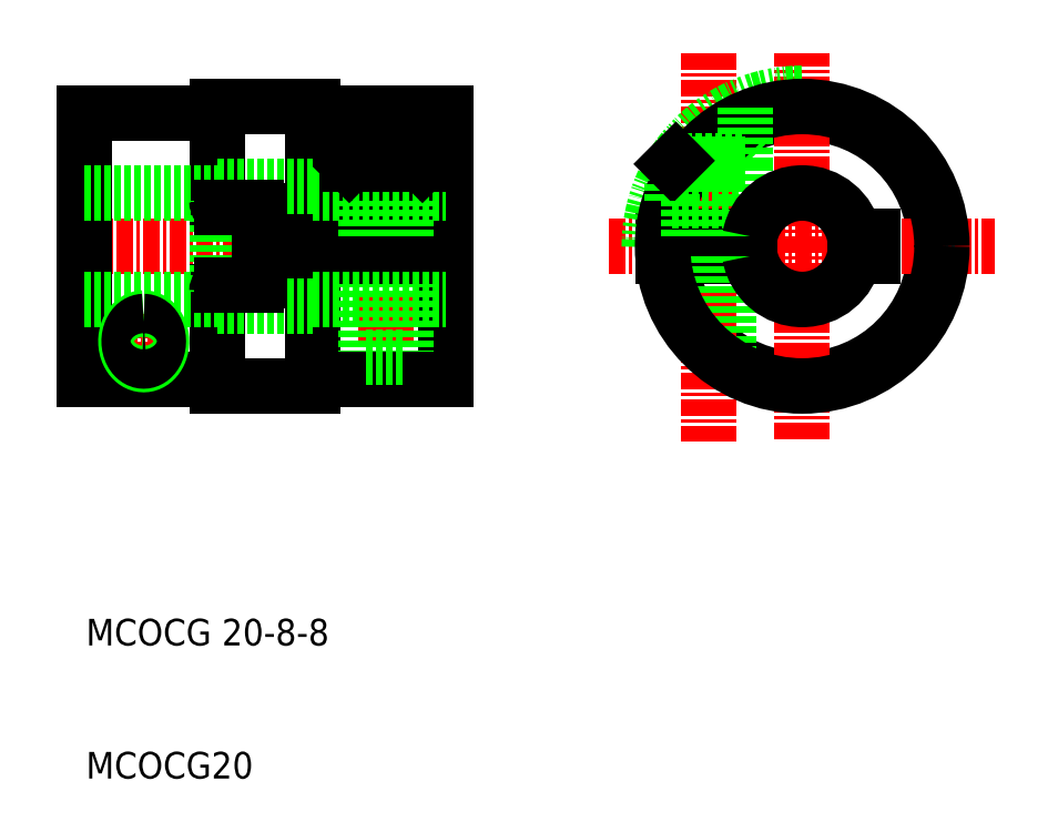
<metadata>
{"format":"dxf","ext":"dxf","renderer":"ezdxf+matplotlib","layout":"modelspace","background":"white","min_lineweight":24,"dpi":150}
</metadata>
<code>
0
SECTION
2
ENTITIES
0
LINE
8
CENTER
10
230
20
436.1
30
0
11
260.3
21
436.1
31
0
0
LINE
8
0
10
231.5
20
426.1
30
0
11
231.5
21
446.1
31
0
0
LINE
8
0
10
241.5
20
439.5
30
0
11
241.5
21
446.6
31
0
0
LINE
8
0
10
248.7
20
425.6
30
0
11
248.7
21
446.6
31
0
0
LINE
8
0
10
258.7
20
426.1
30
0
11
258.7
21
446.1
31
0
0
LINE
8
0
10
257
20
439.5
30
0
11
257
21
442.2
31
0
0
LINE
8
0
10
251.5
20
442.2
30
0
11
251.5
21
439.5
31
0
0
LINE
8
CENTER
10
254.2
20
425
30
0
11
254.2
21
446.7
31
0
0
TEXT
8
0
10
231.7
20
406.1
30
0
40
2
1
MCOCG 20-8-8
0
TEXT
8
0
10
231.7
20
396.1
30
0
40
2
1
MCOCG20
0
LINE
8
0
10
241.5
20
425.6
30
0
11
241.5
21
432.7
31
0
0
LINE
8
CENTER
10
236
20
430.9
30
0
11
236
21
426.9
31
0
0
LINE
8
0
10
241.5
20
426.1
30
0
11
231.5
21
426.1
31
0
0
LINE
8
CENTER
10
234.3
20
428.9
30
0
11
237.7
21
428.9
31
0
0
LINE
8
0
10
231.5
20
432.1
30
0
11
241.5
21
432.1
31
0
0
LINE
8
0
10
231.5
20
440.1
30
0
11
241.5
21
440.1
31
0
0
LINE
8
0
10
241.5
20
432.7
30
0
11
241.5
21
439.5
31
0
0
LINE
8
0
10
252.7
20
427.7
30
0
11
252.7
21
435.3
31
0
0
LINE
8
0
10
253
20
427.7
30
0
11
253
21
435.3
31
0
0
LINE
8
0
10
255.4
20
427.7
30
0
11
255.4
21
435.3
31
0
0
LINE
8
0
10
255.7
20
427.7
30
0
11
255.7
21
435.3
31
0
0
LINE
8
0
10
248.7
20
426.1
30
0
11
258.7
21
426.1
31
0
0
LINE
8
0
10
252.7
20
427.7
30
0
11
255.7
21
427.7
31
0
0
LINE
8
0
10
258.7
20
436.8
30
0
11
248.7
21
436.8
31
0
0
LINE
8
0
10
248.7
20
435.3
30
0
11
258.7
21
435.3
31
0
0
LINE
8
0
10
251.5
20
439.5
30
0
11
257
21
439.5
31
0
0
LINE
8
0
10
248.7
20
440.1
30
0
11
258.7
21
440.1
31
0
0
LINE
8
0
10
248.7
20
432.1
30
0
11
258.7
21
432.1
31
0
0
LINE
8
0
10
231.5
20
446.1
30
0
11
241.5
21
446.1
31
0
0
LINE
8
0
10
256.7
20
442.5
30
0
11
251.7
21
442.5
31
0
0
LINE
8
0
10
258.7
20
446.1
30
0
11
248.7
21
446.1
31
0
0
CIRCLE
8
0
10
285.5
20
436.1
30
0
40
10
0
LINE
8
CENTER
10
278.5
20
450.6
30
0
11
278.5
21
421.3
31
0
0
LINE
8
CENTER
10
285.5
20
421.6
30
0
11
285.5
21
450.6
31
0
0
LINE
8
CENTER
10
271
20
436.1
30
0
11
300
21
436.1
31
0
0
LINE
8
0
10
281.6
20
436.8
30
0
11
275
21
436.8
31
0
0
LINE
8
0
10
275
20
435.3
30
0
11
281.6
21
435.3
31
0
0
LINE
8
0
10
280
20
435.3
30
0
11
280
21
427.7
31
0
0
LINE
8
0
10
279.7
20
435.3
30
0
11
279.7
21
427.9
31
0
0
ARC
8
0
10
285.5
20
436.1
30
0
40
4
50
190.8
51
349.2
0
LINE
8
0
10
277.3
20
435.3
30
0
11
277.3
21
430.3
31
0
0
LINE
8
0
10
277
20
435.3
30
0
11
277
21
430.8
31
0
0
LINE
8
0
10
241.5
20
446.6
30
0
11
248.7
21
446.6
31
0
0
LINE
8
0
10
241.5
20
425.6
30
0
11
248.7
21
425.6
31
0
0
LINE
8
0
10
252.7
20
436.8
30
0
11
252.7
21
439.5
31
0
0
LINE
8
0
10
255.7
20
436.8
30
0
11
255.7
21
439.5
31
0
0
LINE
8
0
10
257
20
442.2
30
0
11
251.5
21
442.2
31
0
0
LINE
8
0
10
251.5
20
442.2
30
0
11
251.7
21
442.5
31
0
0
LINE
8
0
10
256.7
20
442.5
30
0
11
257
21
442.2
31
0
0
ARC
8
0
10
285.5
20
436.1
30
0
40
11.5
50
90
51
180.3
0
CIRCLE
8
0
10
285.5
20
436.1
30
0
40
10.5
0
LINE
8
0
10
281
20
442.5
30
0
11
276
21
442.5
31
0
0
LINE
8
0
10
281.3
20
442.2
30
0
11
275.8
21
442.2
31
0
0
LINE
8
0
10
275.8
20
439.5
30
0
11
281.3
21
439.5
31
0
0
LINE
8
0
10
275.8
20
442.2
30
0
11
275.8
21
439.5
31
0
0
LINE
8
0
10
275.8
20
442.2
30
0
11
276
21
442.5
31
0
0
LINE
8
0
10
281.3
20
439.5
30
0
11
281.3
21
442.2
31
0
0
LINE
8
0
10
281
20
442.5
30
0
11
281.3
21
442.2
31
0
0
LINE
8
0
10
277
20
436.8
30
0
11
277
21
439.5
31
0
0
LINE
8
0
10
280
20
436.8
30
0
11
280
21
439.5
31
0
0
LINE
8
0
10
281.3
20
442.2
30
0
11
281.3
21
446.7
31
0
0
LINE
8
0
10
244.7
20
433.4
30
0
11
244.7
21
438.7
31
0
0
ARC
8
0
10
244.4
20
438.7
30
0
40
0.3
50
0
51
75.52
0
ARC
8
0
10
244.4
20
438.7
30
0
40
0.3
50
0
51
75.52
0
ARC
8
0
10
244.4
20
433.4
30
0
40
0.3
50
284.5
51
0
0
LINE
8
0
10
241.5
20
440.6
30
0
11
248.7
21
440.6
31
0
0
LINE
8
0
10
241.5
20
431.6
30
0
11
248.7
21
431.6
31
0
0
LINE
8
0
10
289.4
20
436.8
30
0
11
290.8
21
436.8
31
0
0
LINE
8
0
10
289.4
20
435.3
30
0
11
290.8
21
435.3
31
0
0
LINE
8
0
10
290.8
20
436.8
30
0
11
290.8
21
435.3
31
0
0
ARC
8
0
10
285.5
20
436.1
30
0
40
4
50
10.81
51
169.2
0
POLYLINE
8
0
66
     1
10
0
20
0
30
0
70
     8
0
VERTEX
8
0
10
236
20
430.7
30
0
70
    32
0
VERTEX
8
0
10
235.9
20
430.7
30
0
70
    32
0
VERTEX
8
0
10
235.9
20
430.7
30
0
70
    32
0
VERTEX
8
0
10
235.8
20
430.6
30
0
70
    32
0
VERTEX
8
0
10
235.7
20
430.6
30
0
70
    32
0
VERTEX
8
0
10
235.7
20
430.6
30
0
70
    32
0
VERTEX
8
0
10
235.6
20
430.6
30
0
70
    32
0
VERTEX
8
0
10
235.6
20
430.6
30
0
70
    32
0
VERTEX
8
0
10
235.5
20
430.5
30
0
70
    32
0
VERTEX
8
0
10
235.4
20
430.5
30
0
70
    32
0
VERTEX
8
0
10
235.4
20
430.5
30
0
70
    32
0
VERTEX
8
0
10
235.3
20
430.4
30
0
70
    32
0
VERTEX
8
0
10
235.3
20
430.4
30
0
70
    32
0
VERTEX
8
0
10
235.2
20
430.3
30
0
70
    32
0
VERTEX
8
0
10
235.2
20
430.3
30
0
70
    32
0
VERTEX
8
0
10
235.1
20
430.2
30
0
70
    32
0
VERTEX
8
0
10
235.1
20
430.2
30
0
70
    32
0
VERTEX
8
0
10
235
20
430.1
30
0
70
    32
0
VERTEX
8
0
10
235
20
430
30
0
70
    32
0
VERTEX
8
0
10
234.9
20
430
30
0
70
    32
0
VERTEX
8
0
10
234.9
20
429.9
30
0
70
    32
0
VERTEX
8
0
10
234.9
20
429.8
30
0
70
    32
0
VERTEX
8
0
10
234.8
20
429.7
30
0
70
    32
0
VERTEX
8
0
10
234.8
20
429.7
30
0
70
    32
0
VERTEX
8
0
10
234.8
20
429.6
30
0
70
    32
0
VERTEX
8
0
10
234.7
20
429.5
30
0
70
    32
0
VERTEX
8
0
10
234.7
20
429.4
30
0
70
    32
0
VERTEX
8
0
10
234.7
20
429.3
30
0
70
    32
0
VERTEX
8
0
10
234.7
20
429.3
30
0
70
    32
0
VERTEX
8
0
10
234.7
20
429.2
30
0
70
    32
0
VERTEX
8
0
10
234.7
20
429.1
30
0
70
    32
0
VERTEX
8
0
10
234.7
20
429
30
0
70
    32
0
VERTEX
8
0
10
234.7
20
428.9
30
0
70
    32
0
VERTEX
8
0
10
234.7
20
428.8
30
0
70
    32
0
VERTEX
8
0
10
234.7
20
428.7
30
0
70
    32
0
VERTEX
8
0
10
234.7
20
428.7
30
0
70
    32
0
VERTEX
8
0
10
234.7
20
428.6
30
0
70
    32
0
VERTEX
8
0
10
234.7
20
428.5
30
0
70
    32
0
VERTEX
8
0
10
234.7
20
428.4
30
0
70
    32
0
VERTEX
8
0
10
234.7
20
428.3
30
0
70
    32
0
VERTEX
8
0
10
234.8
20
428.2
30
0
70
    32
0
VERTEX
8
0
10
234.8
20
428.2
30
0
70
    32
0
VERTEX
8
0
10
234.8
20
428.1
30
0
70
    32
0
VERTEX
8
0
10
234.9
20
428
30
0
70
    32
0
VERTEX
8
0
10
234.9
20
427.9
30
0
70
    32
0
VERTEX
8
0
10
234.9
20
427.9
30
0
70
    32
0
VERTEX
8
0
10
235
20
427.8
30
0
70
    32
0
VERTEX
8
0
10
235
20
427.7
30
0
70
    32
0
VERTEX
8
0
10
235.1
20
427.7
30
0
70
    32
0
VERTEX
8
0
10
235.1
20
427.6
30
0
70
    32
0
VERTEX
8
0
10
235.2
20
427.6
30
0
70
    32
0
VERTEX
8
0
10
235.2
20
427.5
30
0
70
    32
0
VERTEX
8
0
10
235.3
20
427.5
30
0
70
    32
0
VERTEX
8
0
10
235.3
20
427.4
30
0
70
    32
0
VERTEX
8
0
10
235.4
20
427.4
30
0
70
    32
0
VERTEX
8
0
10
235.4
20
427.3
30
0
70
    32
0
VERTEX
8
0
10
235.5
20
427.3
30
0
70
    32
0
VERTEX
8
0
10
235.6
20
427.3
30
0
70
    32
0
VERTEX
8
0
10
235.6
20
427.2
30
0
70
    32
0
VERTEX
8
0
10
235.7
20
427.2
30
0
70
    32
0
VERTEX
8
0
10
235.7
20
427.2
30
0
70
    32
0
VERTEX
8
0
10
235.8
20
427.2
30
0
70
    32
0
VERTEX
8
0
10
235.9
20
427.2
30
0
70
    32
0
VERTEX
8
0
10
235.9
20
427.2
30
0
70
    32
0
VERTEX
8
0
10
236
20
427.2
30
0
70
    32
0
VERTEX
8
0
10
236.1
20
427.2
30
0
70
    32
0
VERTEX
8
0
10
236.1
20
427.2
30
0
70
    32
0
VERTEX
8
0
10
236.2
20
427.2
30
0
70
    32
0
VERTEX
8
0
10
236.3
20
427.2
30
0
70
    32
0
VERTEX
8
0
10
236.3
20
427.2
30
0
70
    32
0
VERTEX
8
0
10
236.4
20
427.2
30
0
70
    32
0
VERTEX
8
0
10
236.5
20
427.3
30
0
70
    32
0
VERTEX
8
0
10
236.5
20
427.3
30
0
70
    32
0
VERTEX
8
0
10
236.6
20
427.3
30
0
70
    32
0
VERTEX
8
0
10
236.6
20
427.4
30
0
70
    32
0
VERTEX
8
0
10
236.7
20
427.4
30
0
70
    32
0
VERTEX
8
0
10
236.8
20
427.5
30
0
70
    32
0
VERTEX
8
0
10
236.8
20
427.5
30
0
70
    32
0
VERTEX
8
0
10
236.9
20
427.6
30
0
70
    32
0
VERTEX
8
0
10
236.9
20
427.6
30
0
70
    32
0
VERTEX
8
0
10
237
20
427.7
30
0
70
    32
0
VERTEX
8
0
10
237
20
427.7
30
0
70
    32
0
VERTEX
8
0
10
237
20
427.8
30
0
70
    32
0
VERTEX
8
0
10
237.1
20
427.9
30
0
70
    32
0
VERTEX
8
0
10
237.1
20
427.9
30
0
70
    32
0
VERTEX
8
0
10
237.2
20
428
30
0
70
    32
0
VERTEX
8
0
10
237.2
20
428.1
30
0
70
    32
0
VERTEX
8
0
10
237.2
20
428.2
30
0
70
    32
0
VERTEX
8
0
10
237.2
20
428.2
30
0
70
    32
0
VERTEX
8
0
10
237.3
20
428.3
30
0
70
    32
0
VERTEX
8
0
10
237.3
20
428.4
30
0
70
    32
0
VERTEX
8
0
10
237.3
20
428.5
30
0
70
    32
0
VERTEX
8
0
10
237.3
20
428.6
30
0
70
    32
0
VERTEX
8
0
10
237.3
20
428.7
30
0
70
    32
0
VERTEX
8
0
10
237.3
20
428.7
30
0
70
    32
0
VERTEX
8
0
10
237.3
20
428.8
30
0
70
    32
0
VERTEX
8
0
10
237.3
20
428.9
30
0
70
    32
0
VERTEX
8
0
10
237.3
20
429
30
0
70
    32
0
VERTEX
8
0
10
237.3
20
429.1
30
0
70
    32
0
VERTEX
8
0
10
237.3
20
429.2
30
0
70
    32
0
VERTEX
8
0
10
237.3
20
429.3
30
0
70
    32
0
VERTEX
8
0
10
237.3
20
429.3
30
0
70
    32
0
VERTEX
8
0
10
237.3
20
429.4
30
0
70
    32
0
VERTEX
8
0
10
237.3
20
429.5
30
0
70
    32
0
VERTEX
8
0
10
237.2
20
429.6
30
0
70
    32
0
VERTEX
8
0
10
237.2
20
429.7
30
0
70
    32
0
VERTEX
8
0
10
237.2
20
429.7
30
0
70
    32
0
VERTEX
8
0
10
237.2
20
429.8
30
0
70
    32
0
VERTEX
8
0
10
237.1
20
429.9
30
0
70
    32
0
VERTEX
8
0
10
237.1
20
430
30
0
70
    32
0
VERTEX
8
0
10
237
20
430
30
0
70
    32
0
VERTEX
8
0
10
237
20
430.1
30
0
70
    32
0
VERTEX
8
0
10
237
20
430.2
30
0
70
    32
0
VERTEX
8
0
10
236.9
20
430.2
30
0
70
    32
0
VERTEX
8
0
10
236.9
20
430.3
30
0
70
    32
0
VERTEX
8
0
10
236.8
20
430.3
30
0
70
    32
0
VERTEX
8
0
10
236.8
20
430.4
30
0
70
    32
0
VERTEX
8
0
10
236.7
20
430.4
30
0
70
    32
0
VERTEX
8
0
10
236.6
20
430.5
30
0
70
    32
0
VERTEX
8
0
10
236.6
20
430.5
30
0
70
    32
0
VERTEX
8
0
10
236.5
20
430.5
30
0
70
    32
0
VERTEX
8
0
10
236.5
20
430.6
30
0
70
    32
0
VERTEX
8
0
10
236.4
20
430.6
30
0
70
    32
0
VERTEX
8
0
10
236.3
20
430.6
30
0
70
    32
0
VERTEX
8
0
10
236.3
20
430.6
30
0
70
    32
0
VERTEX
8
0
10
236.2
20
430.6
30
0
70
    32
0
VERTEX
8
0
10
236.1
20
430.7
30
0
70
    32
0
VERTEX
8
0
10
236.1
20
430.7
30
0
70
    32
0
VERTEX
8
0
10
236
20
430.7
30
0
70
    32
0
SEQEND
8
0
0
POLYLINE
8
0
66
     1
10
0
20
0
30
0
70
     8
0
VERTEX
8
0
10
236
20
430.4
30
0
70
    32
0
VERTEX
8
0
10
236
20
430.4
30
0
70
    32
0
VERTEX
8
0
10
235.9
20
430.4
30
0
70
    32
0
VERTEX
8
0
10
235.8
20
430.4
30
0
70
    32
0
VERTEX
8
0
10
235.8
20
430.4
30
0
70
    32
0
VERTEX
8
0
10
235.7
20
430.4
30
0
70
    32
0
VERTEX
8
0
10
235.7
20
430.3
30
0
70
    32
0
VERTEX
8
0
10
235.6
20
430.3
30
0
70
    32
0
VERTEX
8
0
10
235.6
20
430.3
30
0
70
    32
0
VERTEX
8
0
10
235.5
20
430.3
30
0
70
    32
0
VERTEX
8
0
10
235.5
20
430.2
30
0
70
    32
0
VERTEX
8
0
10
235.4
20
430.2
30
0
70
    32
0
VERTEX
8
0
10
235.4
20
430.1
30
0
70
    32
0
VERTEX
8
0
10
235.4
20
430.1
30
0
70
    32
0
VERTEX
8
0
10
235.3
20
430.1
30
0
70
    32
0
VERTEX
8
0
10
235.3
20
430
30
0
70
    32
0
VERTEX
8
0
10
235.2
20
430
30
0
70
    32
0
VERTEX
8
0
10
235.2
20
429.9
30
0
70
    32
0
VERTEX
8
0
10
235.2
20
429.9
30
0
70
    32
0
VERTEX
8
0
10
235.1
20
429.8
30
0
70
    32
0
VERTEX
8
0
10
235.1
20
429.7
30
0
70
    32
0
VERTEX
8
0
10
235.1
20
429.7
30
0
70
    32
0
VERTEX
8
0
10
235
20
429.6
30
0
70
    32
0
VERTEX
8
0
10
235
20
429.5
30
0
70
    32
0
VERTEX
8
0
10
235
20
429.5
30
0
70
    32
0
VERTEX
8
0
10
235
20
429.4
30
0
70
    32
0
VERTEX
8
0
10
235
20
429.3
30
0
70
    32
0
VERTEX
8
0
10
234.9
20
429.3
30
0
70
    32
0
VERTEX
8
0
10
234.9
20
429.2
30
0
70
    32
0
VERTEX
8
0
10
234.9
20
429.1
30
0
70
    32
0
VERTEX
8
0
10
234.9
20
429.1
30
0
70
    32
0
VERTEX
8
0
10
234.9
20
429
30
0
70
    32
0
VERTEX
8
0
10
234.9
20
428.9
30
0
70
    32
0
VERTEX
8
0
10
234.9
20
428.8
30
0
70
    32
0
VERTEX
8
0
10
234.9
20
428.8
30
0
70
    32
0
VERTEX
8
0
10
234.9
20
428.7
30
0
70
    32
0
VERTEX
8
0
10
234.9
20
428.6
30
0
70
    32
0
VERTEX
8
0
10
234.9
20
428.6
30
0
70
    32
0
VERTEX
8
0
10
235
20
428.5
30
0
70
    32
0
VERTEX
8
0
10
235
20
428.4
30
0
70
    32
0
VERTEX
8
0
10
235
20
428.3
30
0
70
    32
0
VERTEX
8
0
10
235
20
428.3
30
0
70
    32
0
VERTEX
8
0
10
235
20
428.2
30
0
70
    32
0
VERTEX
8
0
10
235.1
20
428.2
30
0
70
    32
0
VERTEX
8
0
10
235.1
20
428.1
30
0
70
    32
0
VERTEX
8
0
10
235.1
20
428
30
0
70
    32
0
VERTEX
8
0
10
235.2
20
428
30
0
70
    32
0
VERTEX
8
0
10
235.2
20
427.9
30
0
70
    32
0
VERTEX
8
0
10
235.2
20
427.9
30
0
70
    32
0
VERTEX
8
0
10
235.3
20
427.8
30
0
70
    32
0
VERTEX
8
0
10
235.3
20
427.8
30
0
70
    32
0
VERTEX
8
0
10
235.4
20
427.7
30
0
70
    32
0
VERTEX
8
0
10
235.4
20
427.7
30
0
70
    32
0
VERTEX
8
0
10
235.4
20
427.6
30
0
70
    32
0
VERTEX
8
0
10
235.5
20
427.6
30
0
70
    32
0
VERTEX
8
0
10
235.5
20
427.6
30
0
70
    32
0
VERTEX
8
0
10
235.6
20
427.5
30
0
70
    32
0
VERTEX
8
0
10
235.6
20
427.5
30
0
70
    32
0
VERTEX
8
0
10
235.7
20
427.5
30
0
70
    32
0
VERTEX
8
0
10
235.7
20
427.5
30
0
70
    32
0
VERTEX
8
0
10
235.8
20
427.5
30
0
70
    32
0
VERTEX
8
0
10
235.8
20
427.4
30
0
70
    32
0
VERTEX
8
0
10
235.9
20
427.4
30
0
70
    32
0
VERTEX
8
0
10
236
20
427.4
30
0
70
    32
0
VERTEX
8
0
10
236
20
427.4
30
0
70
    32
0
VERTEX
8
0
10
236.1
20
427.4
30
0
70
    32
0
VERTEX
8
0
10
236.1
20
427.4
30
0
70
    32
0
VERTEX
8
0
10
236.2
20
427.4
30
0
70
    32
0
VERTEX
8
0
10
236.2
20
427.5
30
0
70
    32
0
VERTEX
8
0
10
236.3
20
427.5
30
0
70
    32
0
VERTEX
8
0
10
236.3
20
427.5
30
0
70
    32
0
VERTEX
8
0
10
236.4
20
427.5
30
0
70
    32
0
VERTEX
8
0
10
236.4
20
427.5
30
0
70
    32
0
VERTEX
8
0
10
236.5
20
427.6
30
0
70
    32
0
VERTEX
8
0
10
236.5
20
427.6
30
0
70
    32
0
VERTEX
8
0
10
236.6
20
427.6
30
0
70
    32
0
VERTEX
8
0
10
236.6
20
427.7
30
0
70
    32
0
VERTEX
8
0
10
236.7
20
427.7
30
0
70
    32
0
VERTEX
8
0
10
236.7
20
427.8
30
0
70
    32
0
VERTEX
8
0
10
236.7
20
427.8
30
0
70
    32
0
VERTEX
8
0
10
236.8
20
427.9
30
0
70
    32
0
VERTEX
8
0
10
236.8
20
427.9
30
0
70
    32
0
VERTEX
8
0
10
236.9
20
428
30
0
70
    32
0
VERTEX
8
0
10
236.9
20
428
30
0
70
    32
0
VERTEX
8
0
10
236.9
20
428.1
30
0
70
    32
0
VERTEX
8
0
10
236.9
20
428.2
30
0
70
    32
0
VERTEX
8
0
10
237
20
428.2
30
0
70
    32
0
VERTEX
8
0
10
237
20
428.3
30
0
70
    32
0
VERTEX
8
0
10
237
20
428.3
30
0
70
    32
0
VERTEX
8
0
10
237
20
428.4
30
0
70
    32
0
VERTEX
8
0
10
237.1
20
428.5
30
0
70
    32
0
VERTEX
8
0
10
237.1
20
428.6
30
0
70
    32
0
VERTEX
8
0
10
237.1
20
428.6
30
0
70
    32
0
VERTEX
8
0
10
237.1
20
428.7
30
0
70
    32
0
VERTEX
8
0
10
237.1
20
428.8
30
0
70
    32
0
VERTEX
8
0
10
237.1
20
428.8
30
0
70
    32
0
VERTEX
8
0
10
237.1
20
428.9
30
0
70
    32
0
VERTEX
8
0
10
237.1
20
429
30
0
70
    32
0
VERTEX
8
0
10
237.1
20
429.1
30
0
70
    32
0
VERTEX
8
0
10
237.1
20
429.1
30
0
70
    32
0
VERTEX
8
0
10
237.1
20
429.2
30
0
70
    32
0
VERTEX
8
0
10
237.1
20
429.3
30
0
70
    32
0
VERTEX
8
0
10
237.1
20
429.3
30
0
70
    32
0
VERTEX
8
0
10
237
20
429.4
30
0
70
    32
0
VERTEX
8
0
10
237
20
429.5
30
0
70
    32
0
VERTEX
8
0
10
237
20
429.5
30
0
70
    32
0
VERTEX
8
0
10
237
20
429.6
30
0
70
    32
0
VERTEX
8
0
10
236.9
20
429.7
30
0
70
    32
0
VERTEX
8
0
10
236.9
20
429.7
30
0
70
    32
0
VERTEX
8
0
10
236.9
20
429.8
30
0
70
    32
0
VERTEX
8
0
10
236.9
20
429.9
30
0
70
    32
0
VERTEX
8
0
10
236.8
20
429.9
30
0
70
    32
0
VERTEX
8
0
10
236.8
20
430
30
0
70
    32
0
VERTEX
8
0
10
236.7
20
430
30
0
70
    32
0
VERTEX
8
0
10
236.7
20
430.1
30
0
70
    32
0
VERTEX
8
0
10
236.7
20
430.1
30
0
70
    32
0
VERTEX
8
0
10
236.6
20
430.1
30
0
70
    32
0
VERTEX
8
0
10
236.6
20
430.2
30
0
70
    32
0
VERTEX
8
0
10
236.5
20
430.2
30
0
70
    32
0
VERTEX
8
0
10
236.5
20
430.3
30
0
70
    32
0
VERTEX
8
0
10
236.4
20
430.3
30
0
70
    32
0
VERTEX
8
0
10
236.4
20
430.3
30
0
70
    32
0
VERTEX
8
0
10
236.3
20
430.3
30
0
70
    32
0
VERTEX
8
0
10
236.3
20
430.4
30
0
70
    32
0
VERTEX
8
0
10
236.2
20
430.4
30
0
70
    32
0
VERTEX
8
0
10
236.2
20
430.4
30
0
70
    32
0
VERTEX
8
0
10
236.1
20
430.4
30
0
70
    32
0
VERTEX
8
0
10
236.1
20
430.4
30
0
70
    32
0
VERTEX
8
0
10
236
20
430.4
30
0
70
    32
0
SEQEND
8
0
0
ARC
8
0
10
254.2
20
442.2
30
0
40
2.75
50
0
51
180
0
ARC
8
0
10
242
20
439.5
30
0
40
0.5
50
180
51
255.5
0
ARC
8
0
10
242
20
432.7
30
0
40
0.5
50
104.5
51
180
0
LINE
8
0
10
244.5
20
439
30
0
11
241.9
21
439
31
0
0
LINE
8
0
10
244.5
20
433.1
30
0
11
241.9
21
433.1
31
0
0
ENDSEC
0
EOF

</code>
